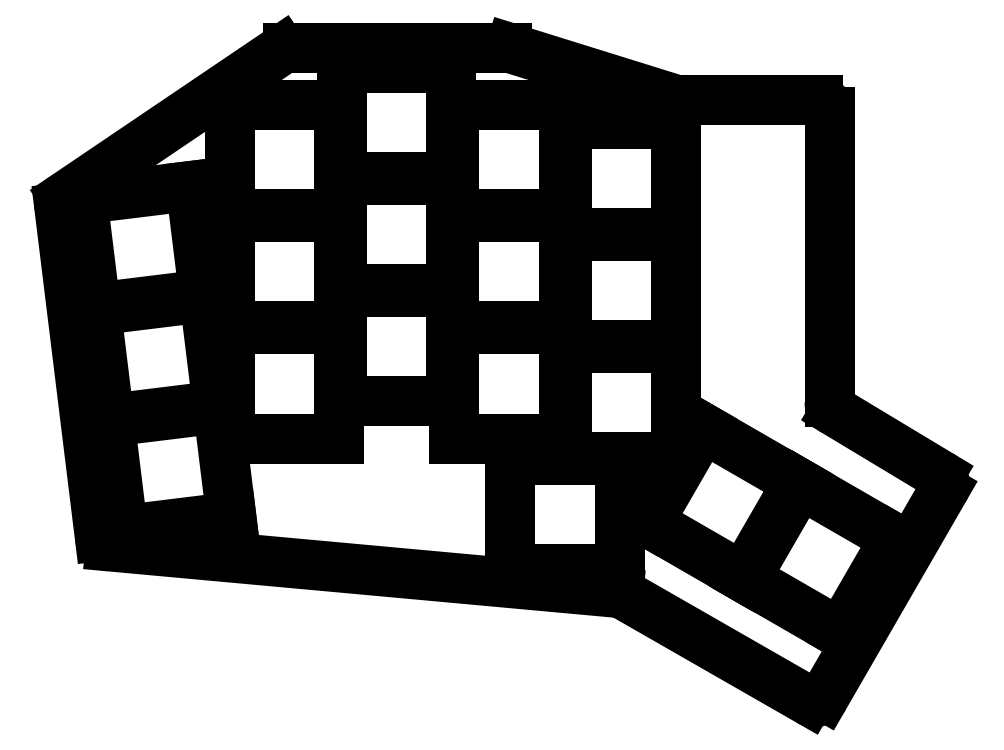
<metadata>
{"format":"dxf","ext":"dxf","renderer":"ezdxf+matplotlib","layout":"modelspace","background":"white","min_lineweight":24,"dpi":150}
</metadata>
<code>
0
SECTION
2
ENTITIES
0
LINE
8
0
10
97.45
20
-98.65
11
90.62
21
-43
0
LINE
8
0
10
91.48
20
-41.1
11
128.3
21
-16.18
0
LINE
8
0
10
129.5
20
-15.84
11
166.5
21
-15.84
0
LINE
8
0
10
167.1
20
-15.93
11
195
21
-24.62
0
LINE
8
0
10
195.6
20
-24.71
11
219.2
21
-24.71
0
LINE
8
0
10
221.2
20
-26.71
11
221.2
21
-75.83
0
LINE
8
0
10
222.1
20
-77.54
11
239.8
21
-88.17
0
LINE
8
0
10
240.5
20
-90.89
11
220.3
21
-125.8
0
LINE
8
0
10
217.6
20
-126.5
11
186.2
21
-108.5
0
LINE
8
0
10
185.4
20
-108.3
11
99.25
21
-100.4
0
ARC
8
0
10
92.6
20
-42.76
40
2
50
124.1
51
187
0
ARC
8
0
10
129.5
20
-17.84
40
2
50
90
51
124.1
0
ARC
8
0
10
166.5
20
-17.84
40
2
50
72.72
51
90
0
ARC
8
0
10
195.6
20
-22.71
40
2
50
252.7
51
270
0
ARC
8
0
10
219.2
20
-26.71
40
2
50
0
51
90
0
ARC
8
0
10
223.2
20
-75.83
40
2
50
180
51
238.9
0
ARC
8
0
10
238.8
20
-89.89
40
2
50
330
51
58.94
0
ARC
8
0
10
218.6
20
-124.8
40
2
50
240.2
51
330
0
ARC
8
0
10
185.2
20
-110.3
40
2
50
60.18
51
84.77
0
ARC
8
0
10
99.43
20
-98.4
40
2
50
187
51
264.8
0
LINE
8
0
10
101.4
20
-97.62
11
119.8
21
-95.37
0
LINE
8
0
10
119.8
20
-95.37
11
117.5
21
-77
0
LINE
8
0
10
117.5
20
-77
11
99.15
21
-79.26
0
LINE
8
0
10
99.15
20
-79.26
11
101.4
21
-97.62
0
LINE
8
0
10
99.09
20
-78.76
11
117.4
21
-76.51
0
LINE
8
0
10
117.4
20
-76.51
11
115.2
21
-58.14
0
LINE
8
0
10
115.2
20
-58.14
11
96.83
21
-60.4
0
LINE
8
0
10
96.83
20
-60.4
11
99.09
21
-78.76
0
LINE
8
0
10
96.77
20
-59.9
11
115.1
21
-57.65
0
LINE
8
0
10
115.1
20
-57.65
11
112.9
21
-39.29
0
LINE
8
0
10
112.9
20
-39.29
11
94.52
21
-41.54
0
LINE
8
0
10
94.52
20
-41.54
11
96.77
21
-59.9
0
LINE
8
0
10
119.6
20
-82.09
11
138.1
21
-82.09
0
LINE
8
0
10
138.1
20
-82.09
11
138.1
21
-63.59
0
LINE
8
0
10
138.1
20
-63.59
11
119.6
21
-63.59
0
LINE
8
0
10
119.6
20
-63.59
11
119.6
21
-82.09
0
LINE
8
0
10
119.6
20
-63.09
11
138.1
21
-63.09
0
LINE
8
0
10
138.1
20
-63.09
11
138.1
21
-44.59
0
LINE
8
0
10
138.1
20
-44.59
11
119.6
21
-44.59
0
LINE
8
0
10
119.6
20
-44.59
11
119.6
21
-63.09
0
LINE
8
0
10
119.6
20
-44.09
11
138.1
21
-44.09
0
LINE
8
0
10
138.1
20
-44.09
11
138.1
21
-25.59
0
LINE
8
0
10
138.1
20
-25.59
11
119.6
21
-25.59
0
LINE
8
0
10
119.6
20
-25.59
11
119.6
21
-44.09
0
LINE
8
0
10
138.6
20
-75.76
11
157.1
21
-75.76
0
LINE
8
0
10
157.1
20
-75.76
11
157.1
21
-57.26
0
LINE
8
0
10
157.1
20
-57.26
11
138.6
21
-57.26
0
LINE
8
0
10
138.6
20
-57.26
11
138.6
21
-75.76
0
LINE
8
0
10
138.6
20
-56.76
11
157.1
21
-56.76
0
LINE
8
0
10
157.1
20
-56.76
11
157.1
21
-38.26
0
LINE
8
0
10
157.1
20
-38.26
11
138.6
21
-38.26
0
LINE
8
0
10
138.6
20
-38.26
11
138.6
21
-56.76
0
LINE
8
0
10
138.6
20
-37.76
11
157.1
21
-37.76
0
LINE
8
0
10
157.1
20
-37.76
11
157.1
21
-19.26
0
LINE
8
0
10
157.1
20
-19.26
11
138.6
21
-19.26
0
LINE
8
0
10
138.6
20
-19.26
11
138.6
21
-37.76
0
LINE
8
0
10
157.6
20
-82.09
11
176.1
21
-82.09
0
LINE
8
0
10
176.1
20
-82.09
11
176.1
21
-63.59
0
LINE
8
0
10
176.1
20
-63.59
11
157.6
21
-63.59
0
LINE
8
0
10
157.6
20
-63.59
11
157.6
21
-82.09
0
LINE
8
0
10
157.6
20
-63.09
11
176.1
21
-63.09
0
LINE
8
0
10
176.1
20
-63.09
11
176.1
21
-44.59
0
LINE
8
0
10
176.1
20
-44.59
11
157.6
21
-44.59
0
LINE
8
0
10
157.6
20
-44.59
11
157.6
21
-63.09
0
LINE
8
0
10
157.6
20
-44.09
11
176.1
21
-44.09
0
LINE
8
0
10
176.1
20
-44.09
11
176.1
21
-25.59
0
LINE
8
0
10
176.1
20
-25.59
11
157.6
21
-25.59
0
LINE
8
0
10
157.6
20
-25.59
11
157.6
21
-44.09
0
LINE
8
0
10
176.6
20
-85.26
11
195.1
21
-85.26
0
LINE
8
0
10
195.1
20
-85.26
11
195.1
21
-66.76
0
LINE
8
0
10
195.1
20
-66.76
11
176.6
21
-66.76
0
LINE
8
0
10
176.6
20
-66.76
11
176.6
21
-85.26
0
LINE
8
0
10
176.6
20
-66.26
11
195.1
21
-66.26
0
LINE
8
0
10
195.1
20
-66.26
11
195.1
21
-47.76
0
LINE
8
0
10
195.1
20
-47.76
11
176.6
21
-47.76
0
LINE
8
0
10
176.6
20
-47.76
11
176.6
21
-66.26
0
LINE
8
0
10
176.6
20
-47.26
11
195.1
21
-47.26
0
LINE
8
0
10
195.1
20
-47.26
11
195.1
21
-28.76
0
LINE
8
0
10
195.1
20
-28.76
11
176.6
21
-28.76
0
LINE
8
0
10
176.6
20
-28.76
11
176.6
21
-47.26
0
LINE
8
0
10
167.1
20
-104.3
11
185.6
21
-104.3
0
LINE
8
0
10
185.6
20
-104.3
11
185.6
21
-85.76
0
LINE
8
0
10
185.6
20
-85.76
11
167.1
21
-85.76
0
LINE
8
0
10
167.1
20
-85.76
11
167.1
21
-104.3
0
LINE
8
0
10
206.5
20
-105.6
11
215.8
21
-89.54
0
LINE
8
0
10
215.8
20
-89.54
11
199.7
21
-80.29
0
LINE
8
0
10
199.7
20
-80.29
11
190.5
21
-96.31
0
LINE
8
0
10
190.5
20
-96.31
11
206.5
21
-105.6
0
LINE
8
0
10
223
20
-115.1
11
232.2
21
-99.04
0
LINE
8
0
10
232.2
20
-99.04
11
216.2
21
-89.79
0
LINE
8
0
10
216.2
20
-89.79
11
206.9
21
-105.8
0
LINE
8
0
10
206.9
20
-105.8
11
223
21
-115.1
0
ENDSEC
0
EOF

</code>
